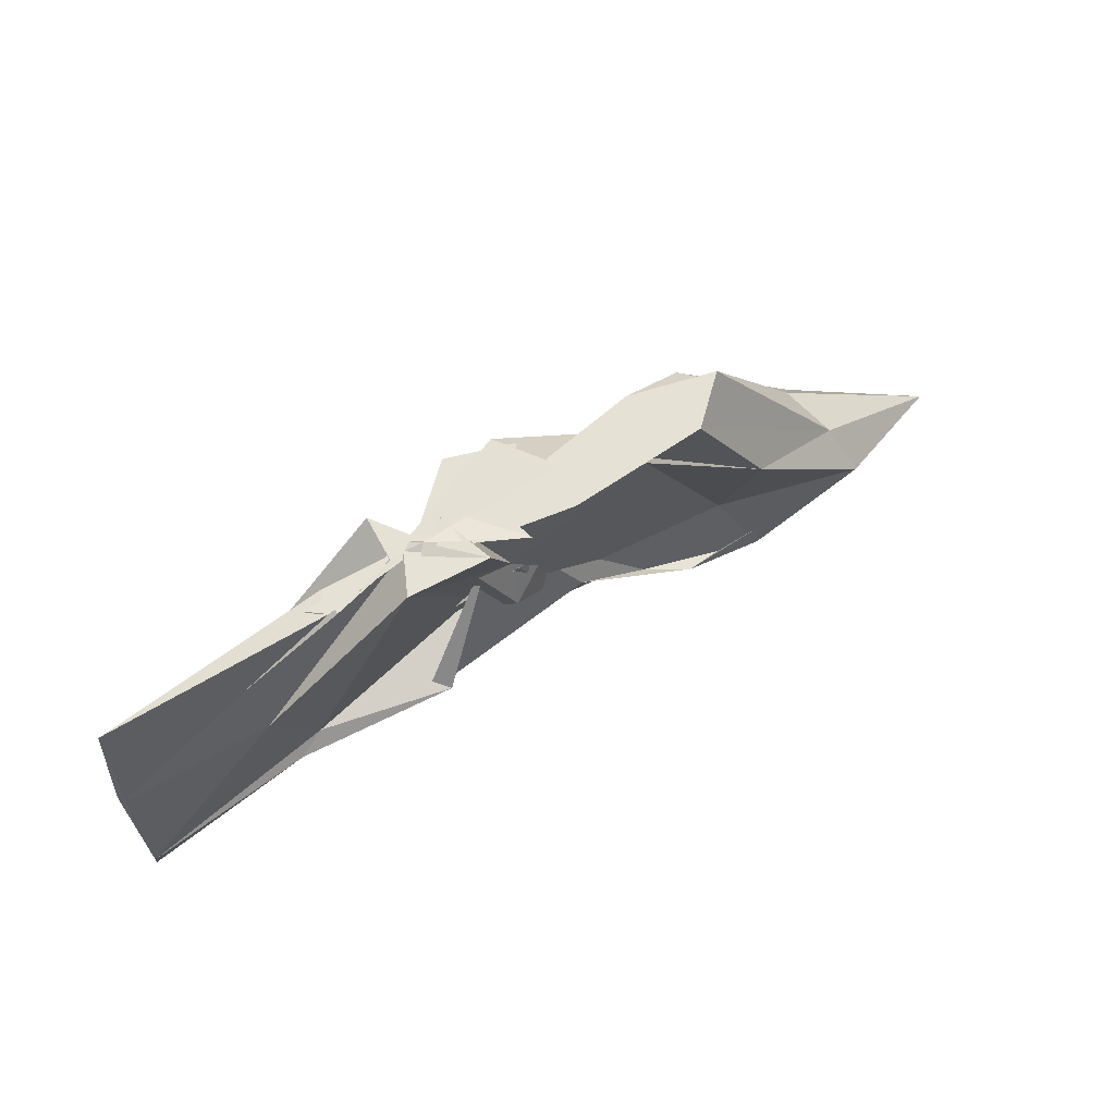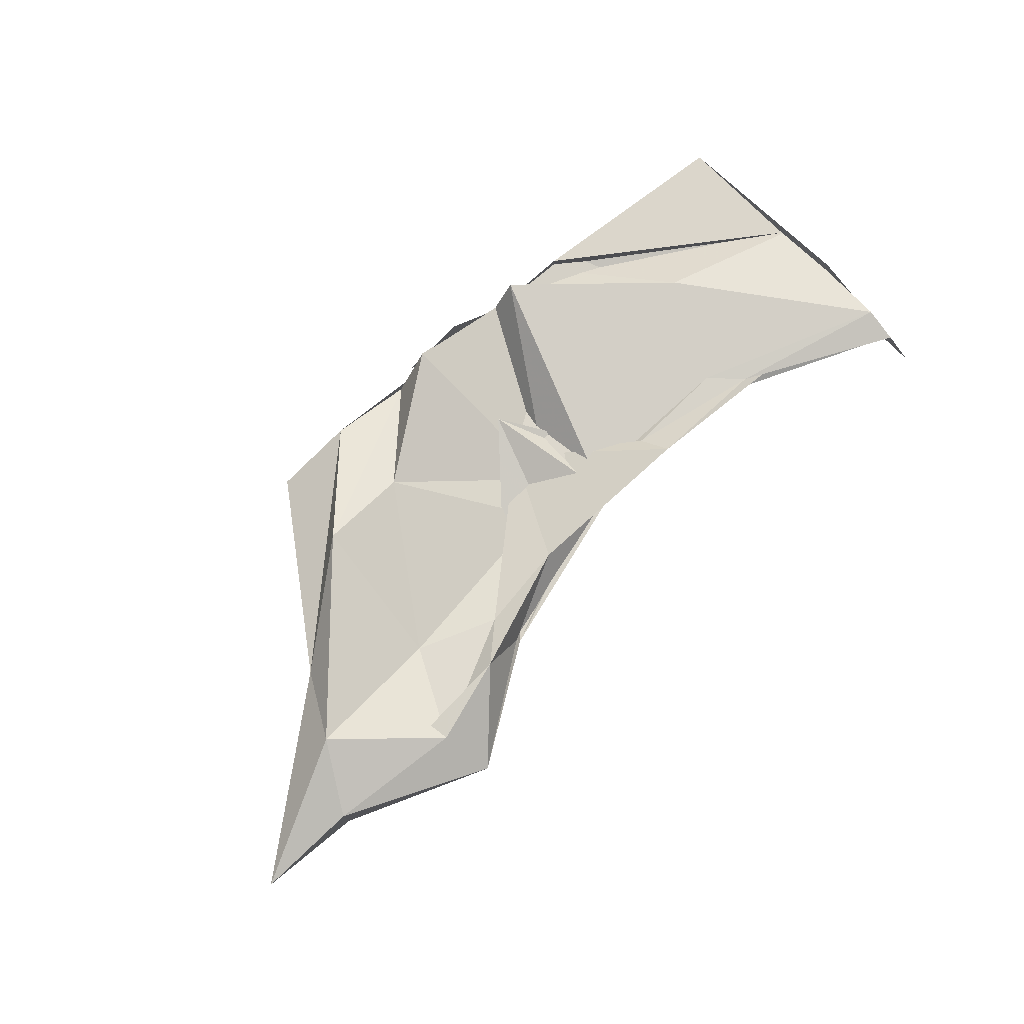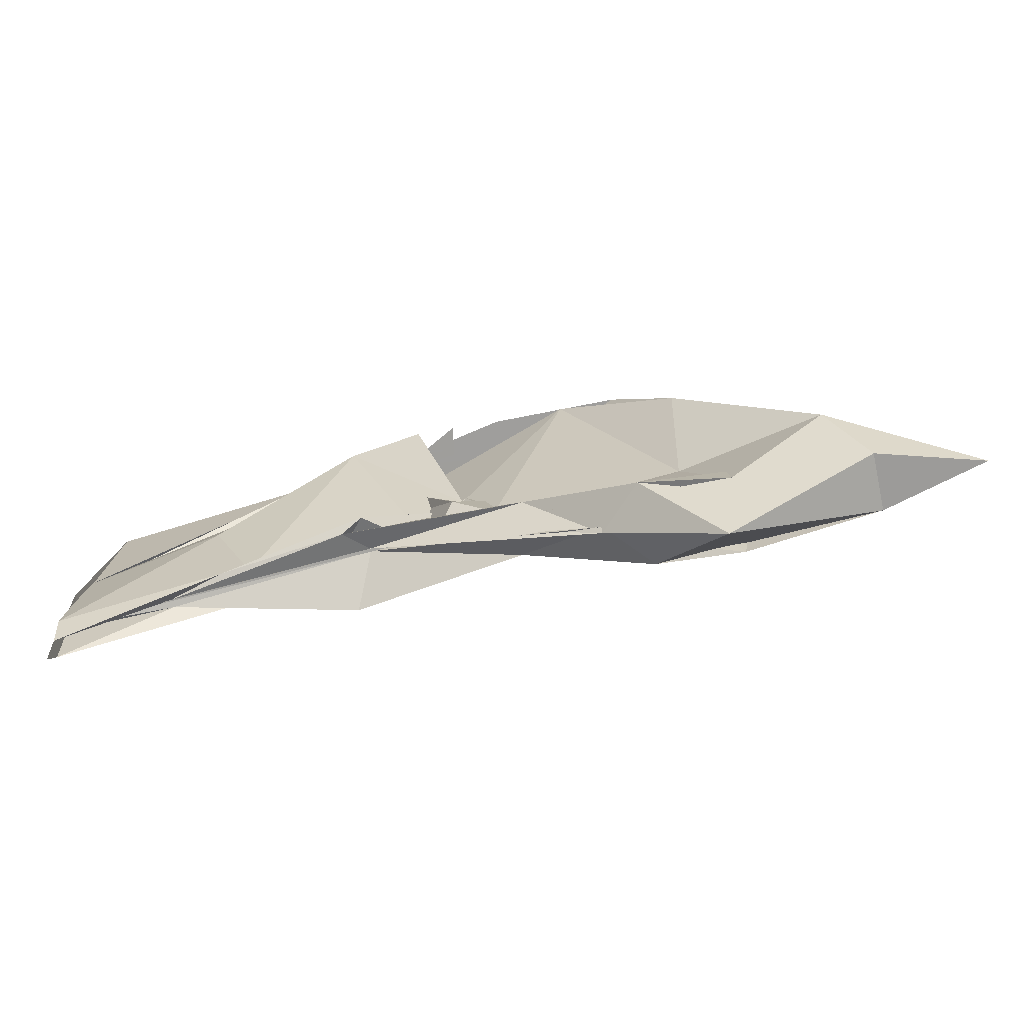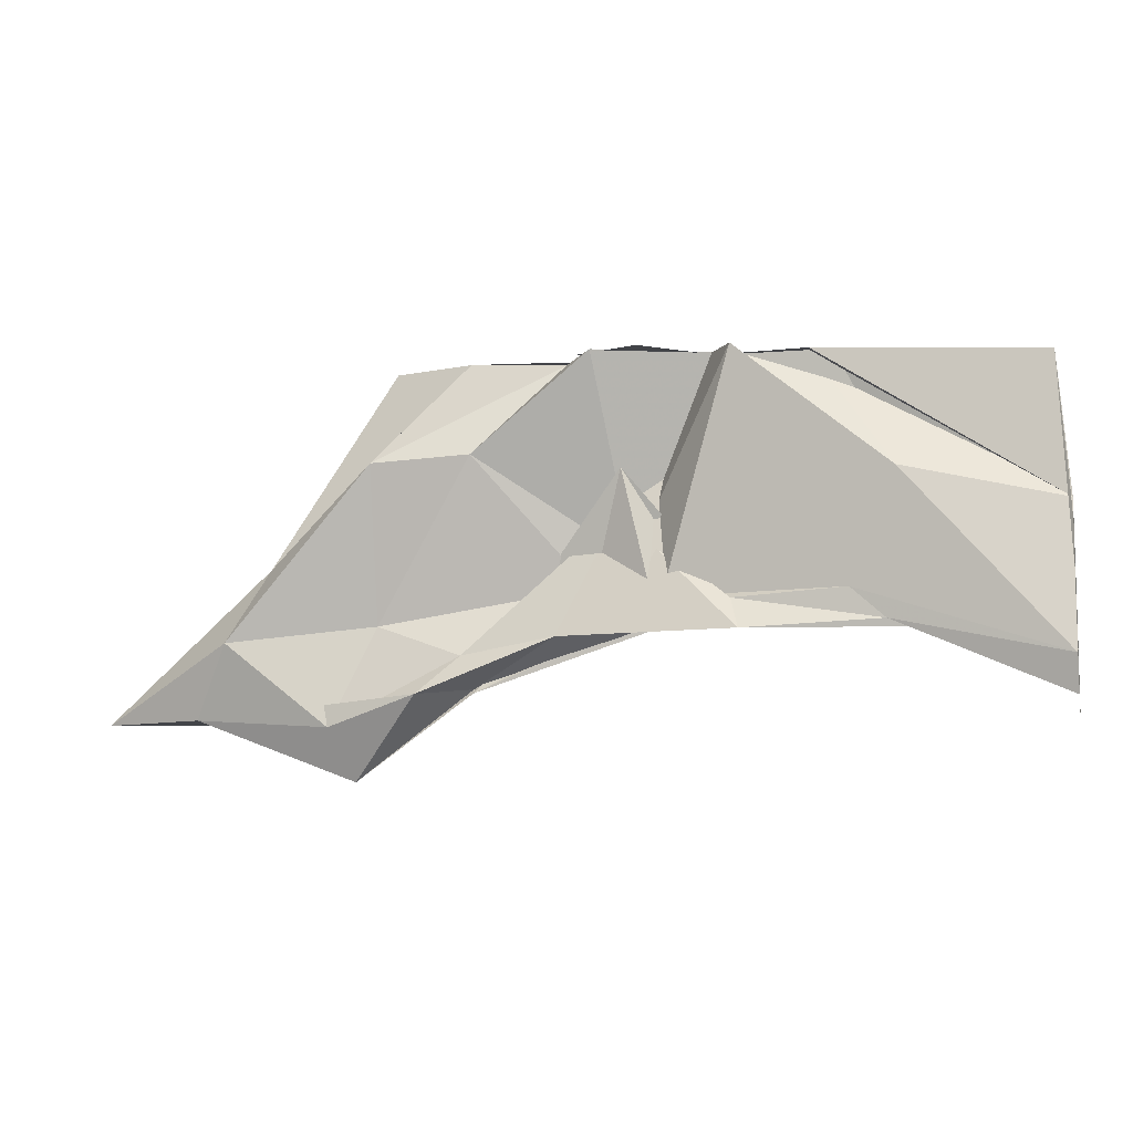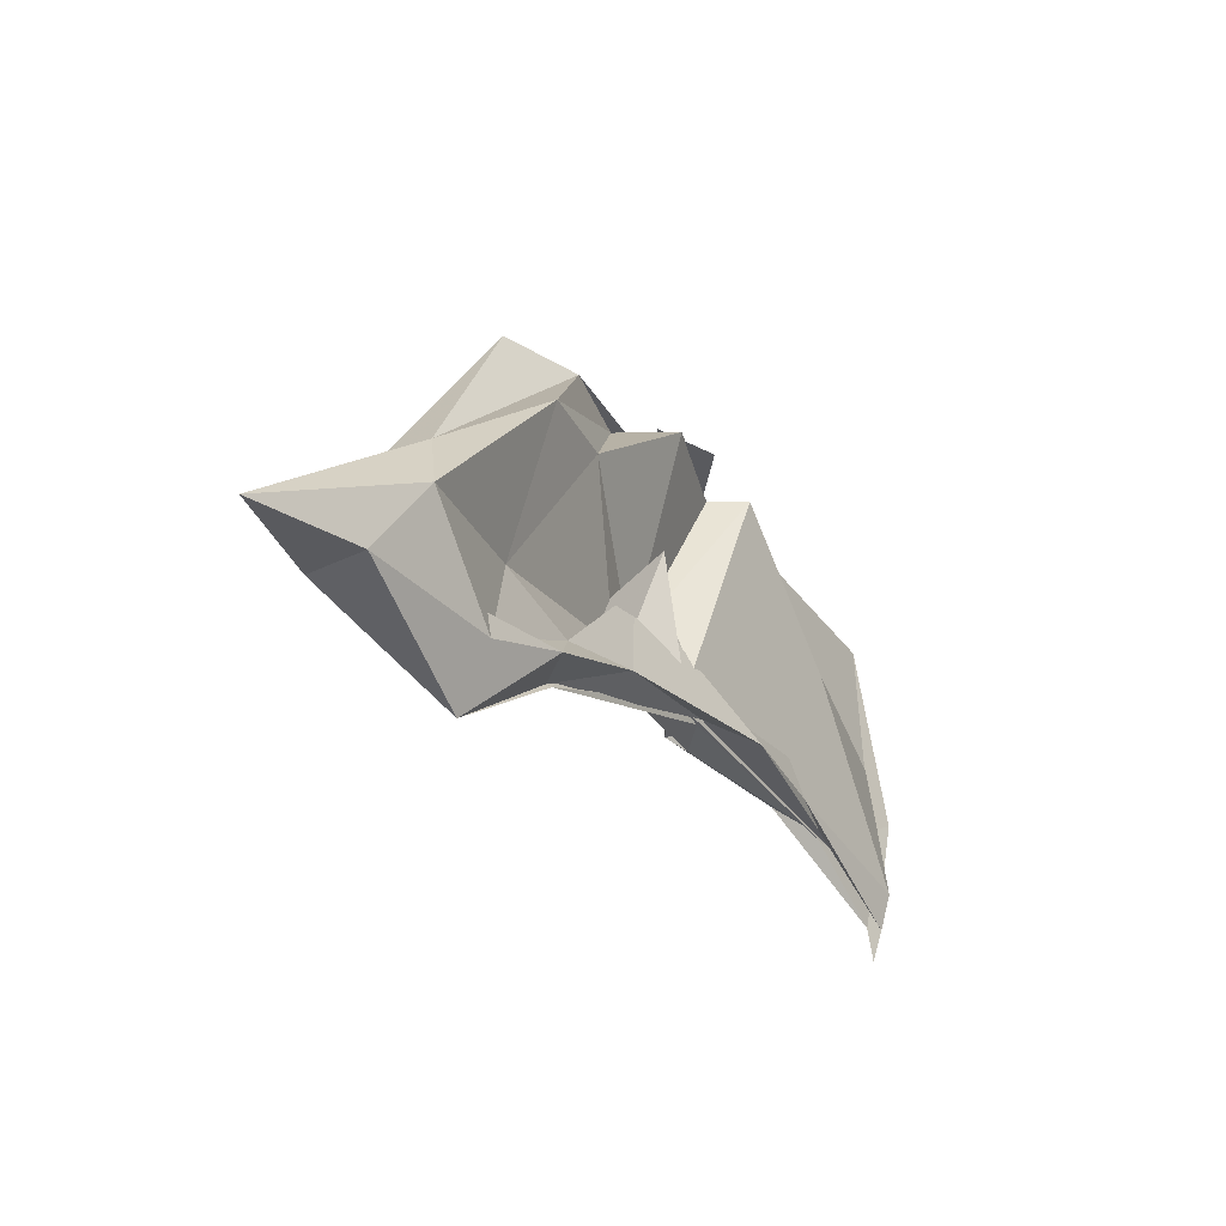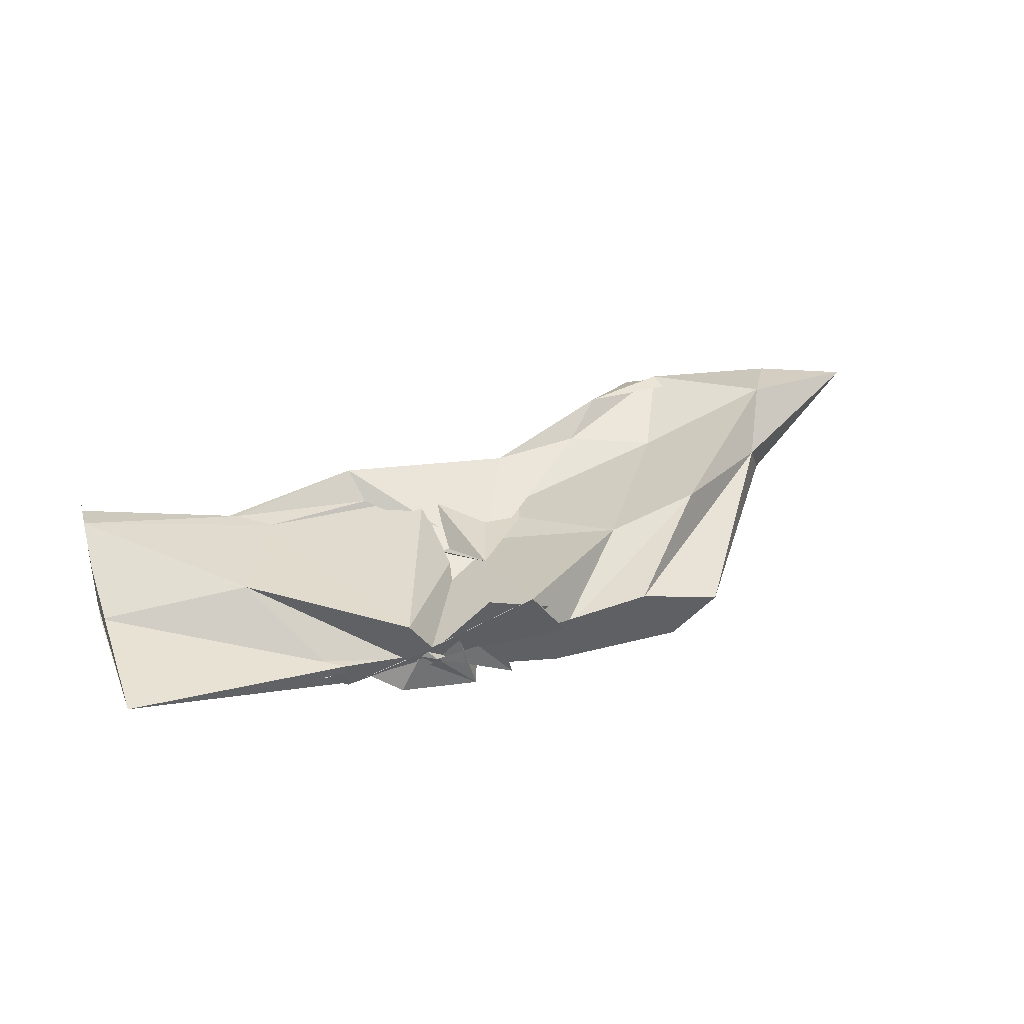
<metadata>
{"format":"obj","ext":"obj","renderer":"f3d","projection":"perspective","resolution":1024,"background":"white","views":[{"elev":65.1,"azim":-33.6,"up":"+Z"},{"elev":75.7,"azim":139.1,"up":"+Y"},{"elev":-70.8,"azim":12.4,"up":"+Z"},{"elev":-8.1,"azim":-165.4,"up":"+Z"},{"elev":-31.7,"azim":123.6,"up":"+Z"},{"elev":40.8,"azim":-16.5,"up":"+Y"}]}
</metadata>
<code>
v -0.5309 0.004305 0.2471
v -0.5091 -0.003475 0.09232
v -0.3233 -0.002307 0.2471
v -0.378 0.01349 0.2471
v -0.4366 -0.002829 0.2471
v -0.4607 0.03357 0.2476
v -0.533 0.006828 0.2473
v -0.5509 -1.899e-05 0.2474
v -0.5931 -0.01232 0.2471
v -0.5934 0.005715 0.2471
v -0.5974 -0.009711 0.2471
v -0.6076 -0.001315 0.2471
v -0.5417 0.0003342 0.2471
v -0.5032 -0.03254 0.251
v -0.5137 0.01036 0.2471
v -0.4214 -0.001453 0.2471
v -0.3538 -0.0288 0.2471
v -0.2437 0.01386 0.1189
v -0.3194 0.03965 0.1811
v -0.3809 0.02538 0.1866
v -0.4767 -0.0162 0.1219
v -0.5482 0.03016 0.2471
v -0.6466 0.02283 0.168
v -0.749 0.0004958 0.1473
v -0.7412 0.0001146 0.2392
v -0.749 -0.003269 0.1444
v -0.6523 -0.01523 0.1599
v -0.5555 -0.02666 0.2496
v -0.4727 -0.00365 0.1546
v -0.3934 -0.02998 0.2471
v -0.3112 -0.04255 0.1715
v -0.2288 -0.01761 0.09997
v -0.2213 0.03513 0.07009
v -0.3155 0.0103 0.08071
v -0.4501 -0.01007 0.1038
v -0.5004 0.009789 0.09394
v -0.6163 0.01304 0.09647
v -0.749 0.01138 0.05319
v -0.749 -0.01102 0.104
v -0.749 0.01465 0.1025
v -0.749 -0.01206 0.05474
v -0.621 -0.008004 0.08919
v -0.4925 0.01093 0.1024
v -0.4529 -0.004988 0.09762
v -0.3182 -0.01654 0.08474
v -0.2194 -0.04021 0.0695
v -0.1248 -0.00237 0.02139
v -0.2874 0.0235 0.01623
v -0.3714 0.01235 0.0606
v -0.4694 -0.007348 0.1511
v -0.5443 0.01505 0.09164
v -0.6385 0.01094 0.07691
v -0.749 0.003808 0.0292
v -0.749 -0.003464 0.009076
v -0.749 -0.006554 0.03339
v -0.6386 -0.01352 0.07842
v -0.5364 -0.02947 0.08781
v -0.475 0.01058 0.1767
v -0.3777 -0.01735 0.05574
v -0.2875 -0.02879 0.01487
v -0.1957 -0.02288 0.02192
v -0.1956 0.01682 0.02241
v -0.4138 -0.006225 0.2471
v -0.474 0.0001608 0.2471
v -0.5251 -0.003585 0.2471
v -0.5097 -0.008004 0.2471
v -0.5297 0.001055 0.2471
v -0.5325 -0.002945 0.2471
v -0.5366 0.004119 0.2471
v -0.5304 -0.002413 0.2502
v -0.5373 -0.01171 0.2471
v -0.4428 -0.03048 0.2471
v -0.5258 -0.001306 0.2471
v -0.4493 0.0232 0.2471
v -0.4915 0.03833 0.2471
v -0.4755 -0.03316 0.2471
v -0.4997 -0.001279 0.2471
v -0.346 0.027 0.03583
v -0.4334 0.01455 0.07091
v -0.5513 0.03018 0.0713
v -0.6745 0.0009707 0.07189
v -0.749 -0.000203 0.06487
v -0.676 -0.003923 0.07387
v -0.5513 -0.0223 0.08229
v -0.4269 -0.01555 0.09126
v -0.347 -0.02952 0.04121
v -0.2971 -0.003918 -0.01745
v -0.3754 -0.004501 0.0405
v -0.5363 -0.002727 0.0921
v -0.749 -0.003911 0.0624
v -0.5357 -0.005821 0.08905
v -0.3762 -0.001198 0.03775
f 3 18 4
f 4 18 19
f 4 19 5
f 5 19 20
f 5 20 6
f 6 20 21
f 6 21 7
f 7 21 22
f 7 22 8
f 8 22 23
f 8 23 9
f 9 23 24
f 9 24 10
f 10 24 25
f 10 25 11
f 11 25 26
f 11 26 12
f 12 26 27
f 12 27 13
f 13 27 28
f 13 28 14
f 14 28 29
f 14 29 15
f 15 29 30
f 15 30 16
f 16 30 31
f 16 31 17
f 17 31 32
f 17 32 3
f 3 32 18
f 18 33 19
f 19 33 34
f 19 34 20
f 20 34 35
f 20 35 21
f 21 35 36
f 21 36 22
f 22 36 37
f 22 37 23
f 23 37 38
f 23 38 24
f 24 38 39
f 24 39 25
f 25 39 40
f 25 40 26
f 26 40 41
f 26 41 27
f 27 41 42
f 27 42 28
f 28 42 43
f 28 43 29
f 29 43 44
f 29 44 30
f 30 44 45
f 30 45 31
f 31 45 46
f 31 46 32
f 32 46 47
f 32 47 18
f 18 47 33
f 33 48 34
f 34 48 49
f 34 49 35
f 35 49 50
f 35 50 36
f 36 50 51
f 36 51 37
f 37 51 52
f 37 52 38
f 38 52 53
f 38 53 39
f 39 53 54
f 39 54 40
f 40 54 55
f 40 55 41
f 41 55 56
f 41 56 42
f 42 56 57
f 42 57 43
f 43 57 58
f 43 58 44
f 44 58 59
f 44 59 45
f 45 59 60
f 45 60 46
f 46 60 61
f 46 61 47
f 47 61 62
f 47 62 33
f 33 62 48
f 63 64 73
f 64 74 73
f 64 65 74
f 65 66 74
f 66 75 74
f 66 67 75
f 67 68 75
f 68 76 75
f 68 69 76
f 69 70 76
f 70 77 76
f 70 71 77
f 71 72 77
f 72 73 77
f 72 63 73
f 78 88 79
f 79 88 89
f 79 89 80
f 80 89 81
f 81 89 90
f 81 90 82
f 82 90 83
f 83 90 91
f 83 91 84
f 84 91 85
f 85 91 92
f 85 92 86
f 86 92 87
f 87 92 88
f 87 88 78
f 3 4 63
f 63 4 64
f 4 5 64
f 64 5 65
f 5 6 65
f 6 7 65
f 65 7 66
f 7 8 66
f 66 8 67
f 8 9 67
f 9 10 67
f 67 10 68
f 10 11 68
f 68 11 69
f 11 12 69
f 12 13 69
f 69 13 70
f 13 14 70
f 70 14 71
f 14 15 71
f 15 16 71
f 71 16 72
f 16 17 72
f 72 17 63
f 17 3 63
f 48 78 49
f 49 78 79
f 49 79 50
f 50 79 80
f 50 80 51
f 51 80 52
f 52 80 81
f 52 81 53
f 53 81 82
f 53 82 54
f 54 82 55
f 55 82 83
f 55 83 56
f 56 83 84
f 56 84 57
f 57 84 58
f 58 84 85
f 58 85 59
f 59 85 86
f 59 86 60
f 60 86 61
f 61 86 87
f 61 87 62
f 62 87 78
f 62 78 48
f 73 74 1
f 74 75 1
f 75 76 1
f 76 77 1
f 77 73 1
f 89 88 2
f 90 89 2
f 91 90 2
f 92 91 2
f 88 92 2

</code>
